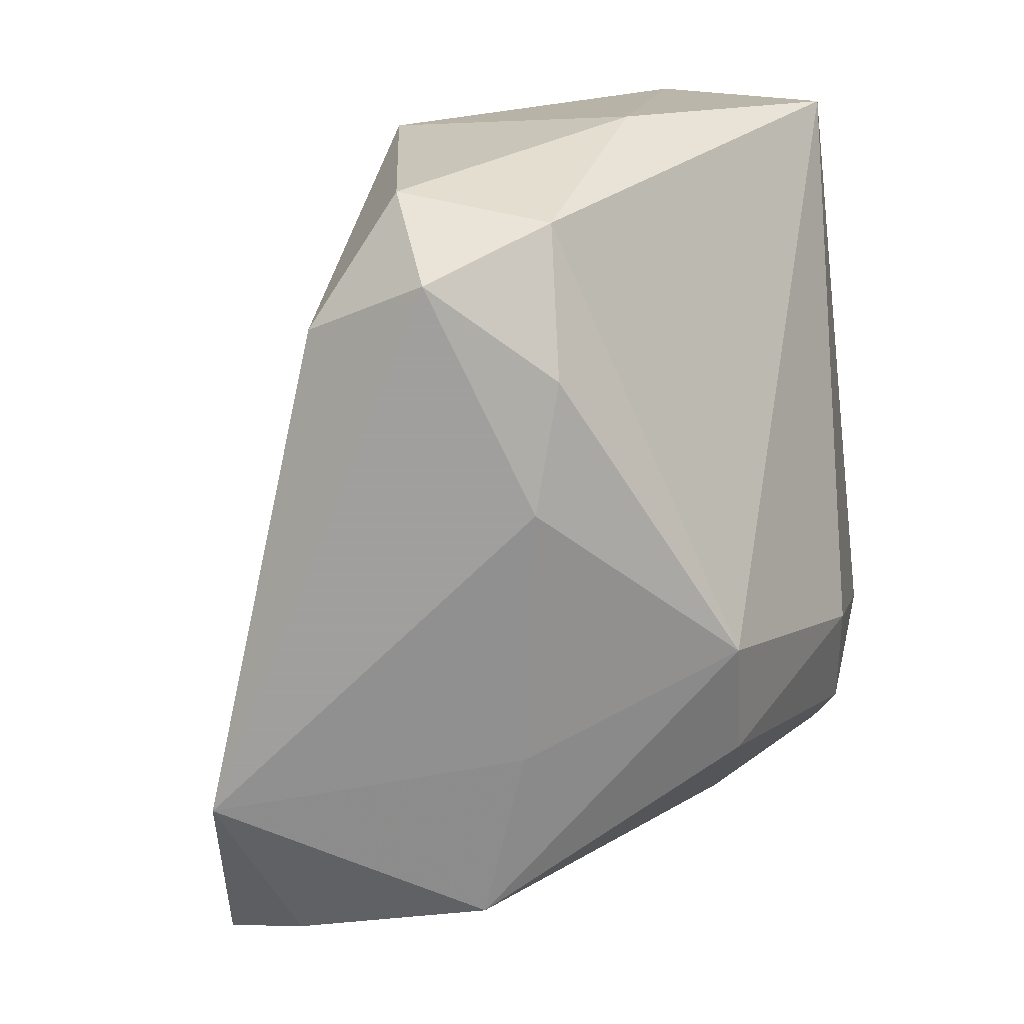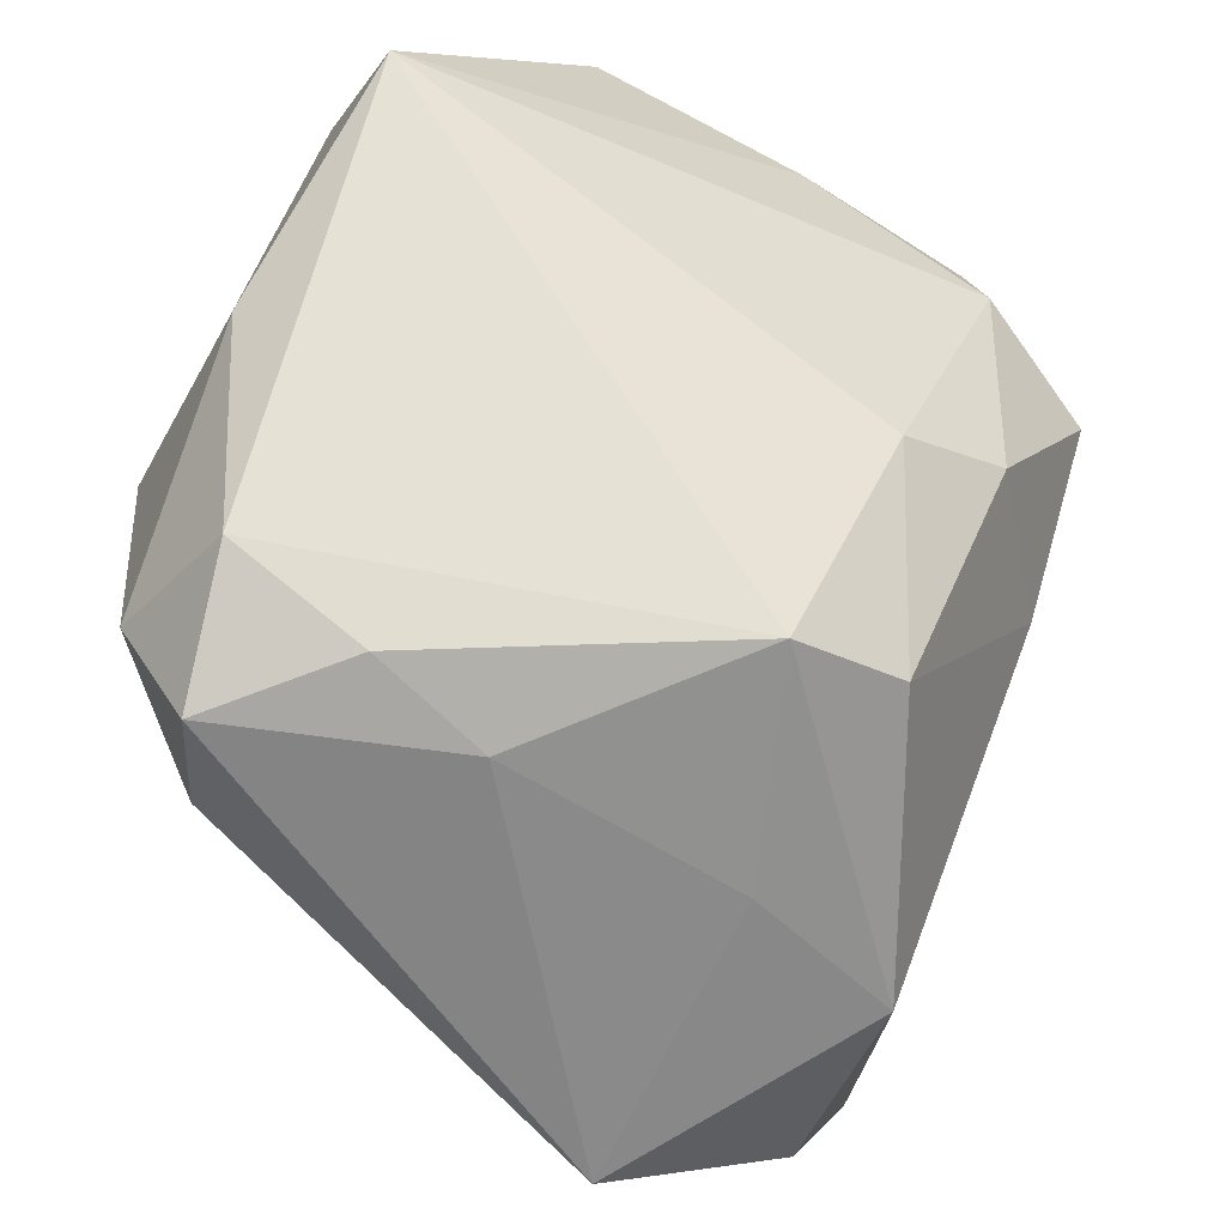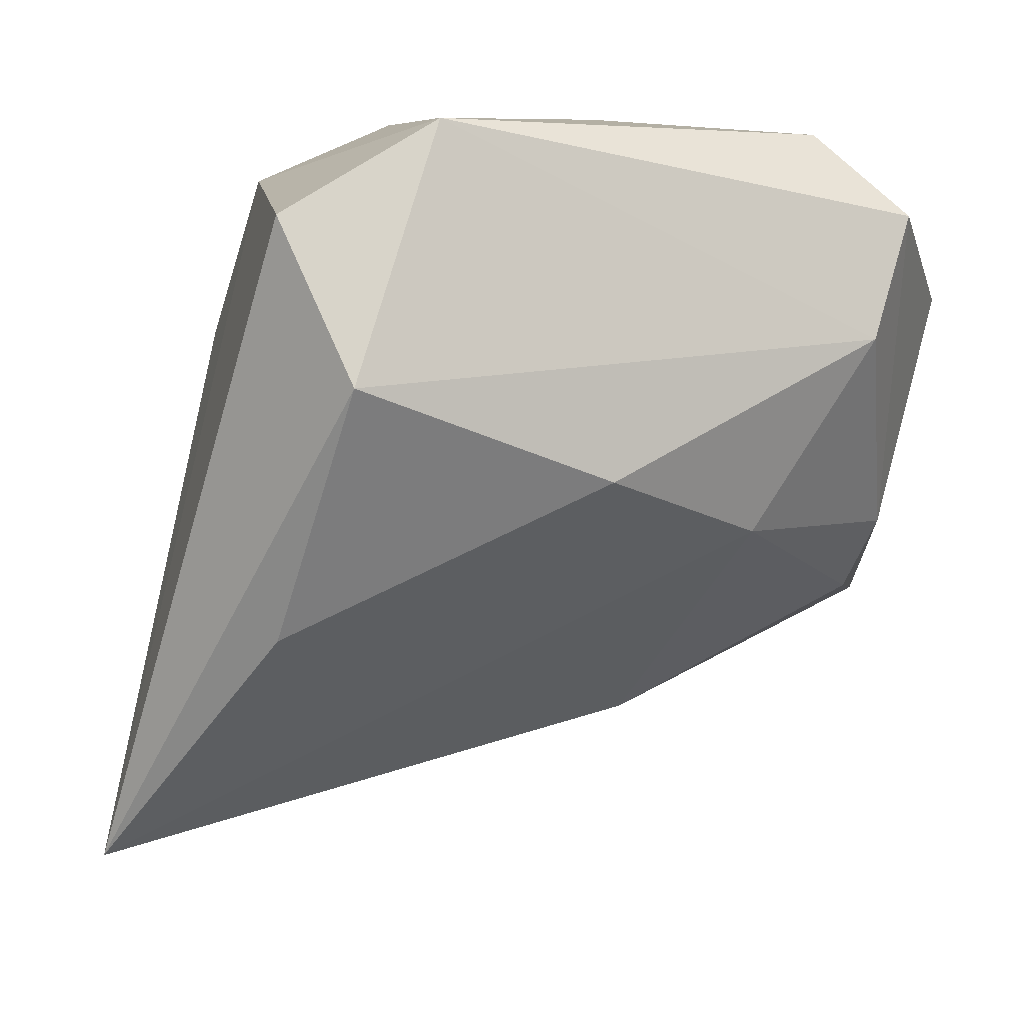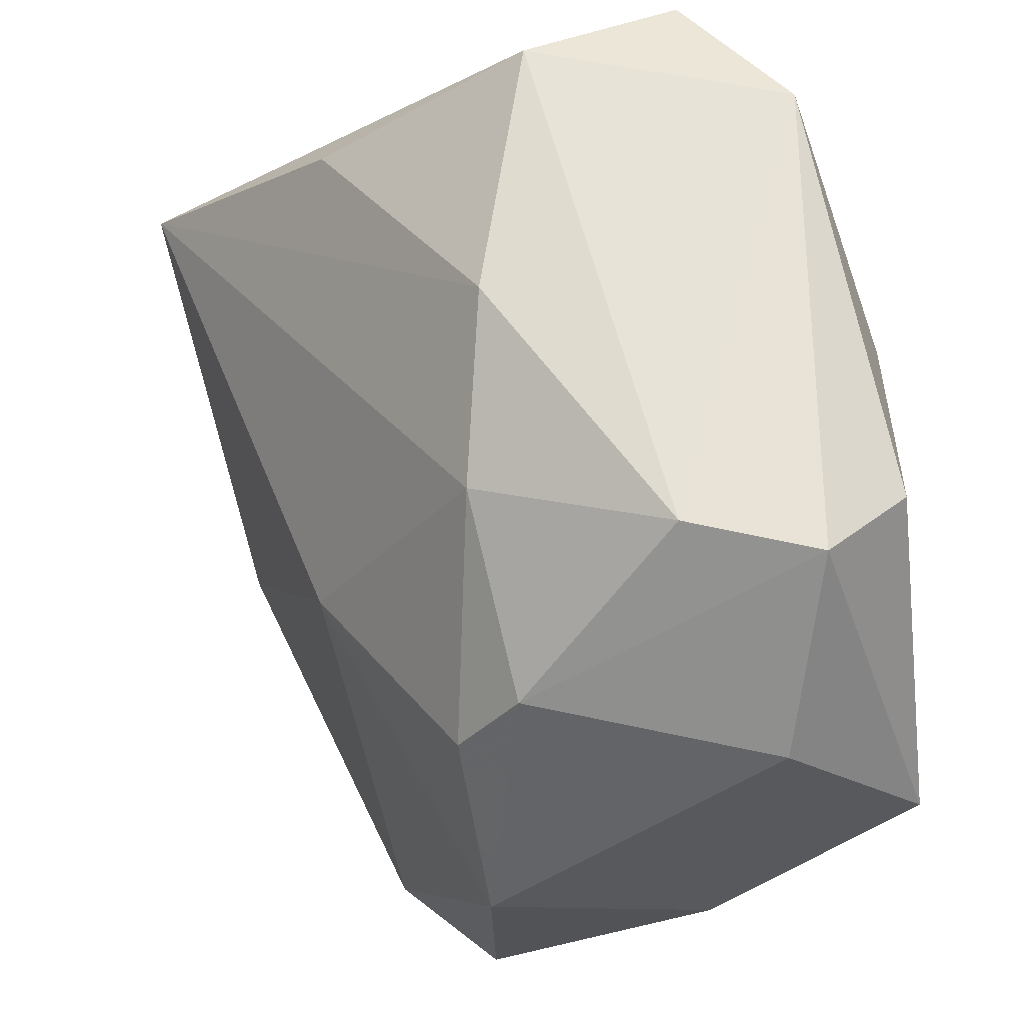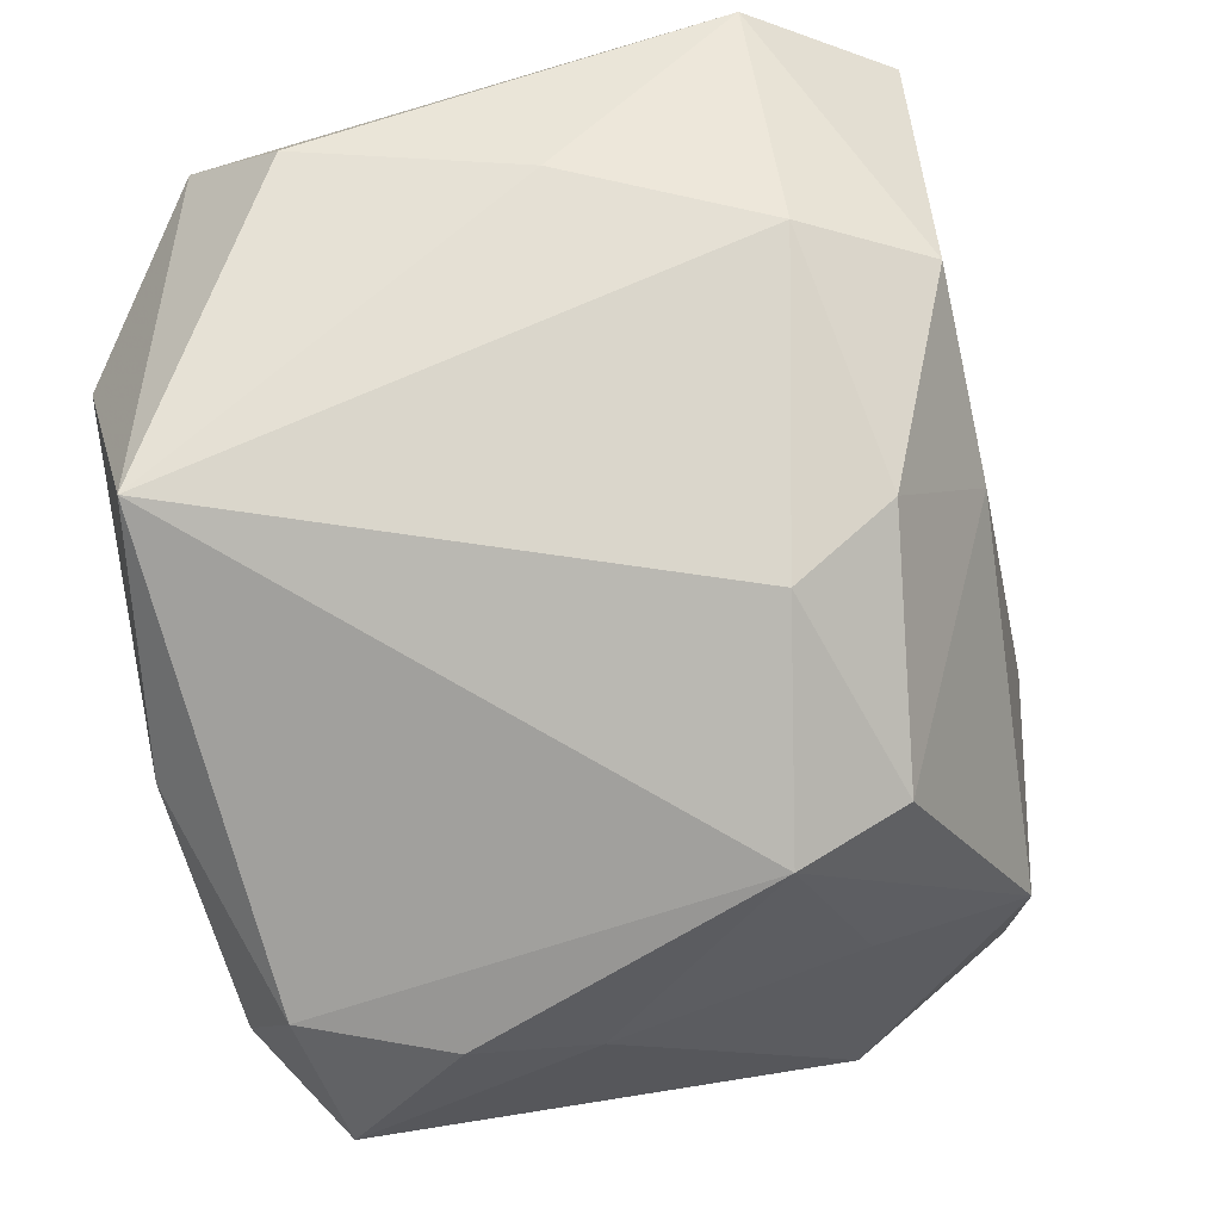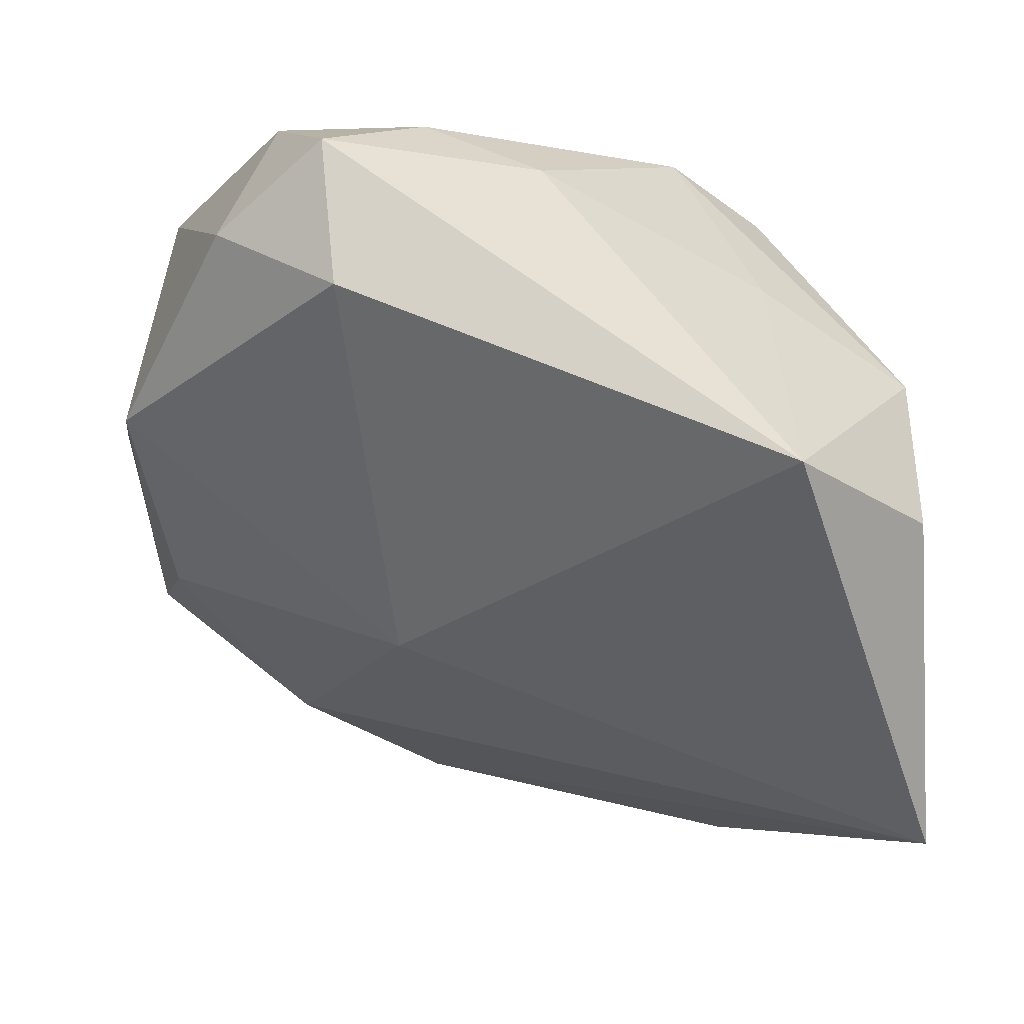
<metadata>
{"format":"obj","ext":"obj","renderer":"f3d","projection":"perspective","resolution":1024,"background":"white","views":[{"elev":-71.5,"azim":-82.7,"up":"+Y"},{"elev":-61.5,"azim":-26.1,"up":"+Y"},{"elev":-8.5,"azim":157.2,"up":"+Z"},{"elev":63.1,"azim":-95.2,"up":"+Y"},{"elev":66.8,"azim":-16.9,"up":"+Z"},{"elev":-49.3,"azim":-21.5,"up":"+Z"}]}
</metadata>
<code>
v -0.02095 0.03079 0.01637
v 0.000891 0.01953 0.02476
v 0.02535 0.0163 -0.01733
v 0.009503 -0.0289 -0.004223
v -0.01929 -0.02968 0.001884
v 0.02462 -0.004685 0.01036
v -0.02765 -0.03094 -0.006621
v -0.03369 -0.008555 0.009252
v 0.007601 -0.01239 0.02177
v 0.01497 0.01083 0.02509
v -0.03407 -0.001505 -0.008591
v -0.02558 0.01176 -0.01026
v -0.008772 0.003206 -0.02029
v 0.01228 -0.02479 0.01186
v 0.02476 0.007686 0.02021
v 0.03332 -0.003203 -0.03285
v 0.009711 -0.03094 -0.02749
v -0.0252 0.01812 -0.005654
v -0.03254 -0.02096 -0.008165
v -0.02963 -0.02468 0.002677
v 0.02217 -0.02747 -0.008834
v 0.01616 -0.008014 0.02099
v -0.01034 0.02412 -0.008148
v 0.0226 -0.02578 -0.02329
v 0.02936 0.02741 0.01201
v 0.003437 -0.02731 0.01252
v -0.0151 0.02638 0.02347
v 0.003763 0.02913 -0.005968
v -0.01768 0.03079 0.006282
v -0.02417 -0.02507 -0.01557
v 0.02434 0.03019 -0.0007318
v -0.01009 -0.03094 -0.0009473
v 0.01807 0.03044 0.01962
v -0.03115 0.01789 0.01345
v -0.03077 0.004288 0.02509
f 9 35 26
f 25 15 16
f 33 15 25
f 10 35 9
f 10 15 33
f 22 10 9
f 15 10 22
f 20 26 35
f 35 10 2
f 2 10 33
f 29 1 33
f 18 1 29
f 7 30 17
f 17 32 7
f 12 11 18
f 15 22 6
f 16 15 6
f 6 21 16
f 14 26 21
f 21 6 14
f 14 6 22
f 9 26 14
f 14 22 9
f 5 20 7
f 26 20 5
f 7 32 5
f 5 32 26
f 7 20 19
f 19 30 7
f 19 11 30
f 21 26 4
f 26 32 4
f 4 17 21
f 32 17 4
f 33 1 27
f 27 2 33
f 27 1 35
f 35 2 27
f 16 21 24
f 24 17 16
f 21 17 24
f 18 11 34
f 34 1 18
f 35 1 34
f 30 11 13
f 11 12 13
f 16 17 13
f 13 17 30
f 8 20 35
f 8 19 20
f 11 19 8
f 35 34 8
f 8 34 11
f 18 29 23
f 29 28 23
f 23 12 18
f 23 13 12
f 23 28 16
f 16 13 23
f 16 28 3
f 31 29 33
f 31 28 29
f 33 25 31
f 31 3 28
f 31 25 16
f 16 3 31

</code>
